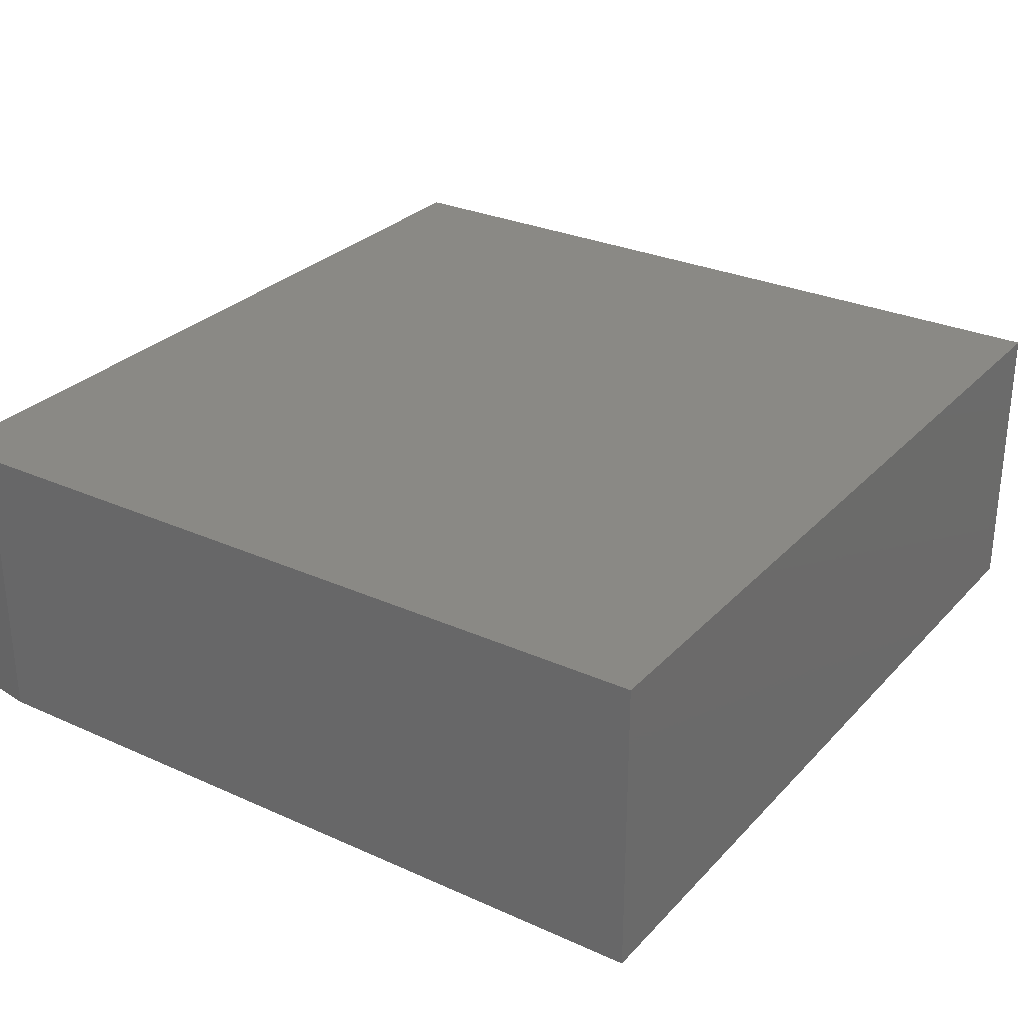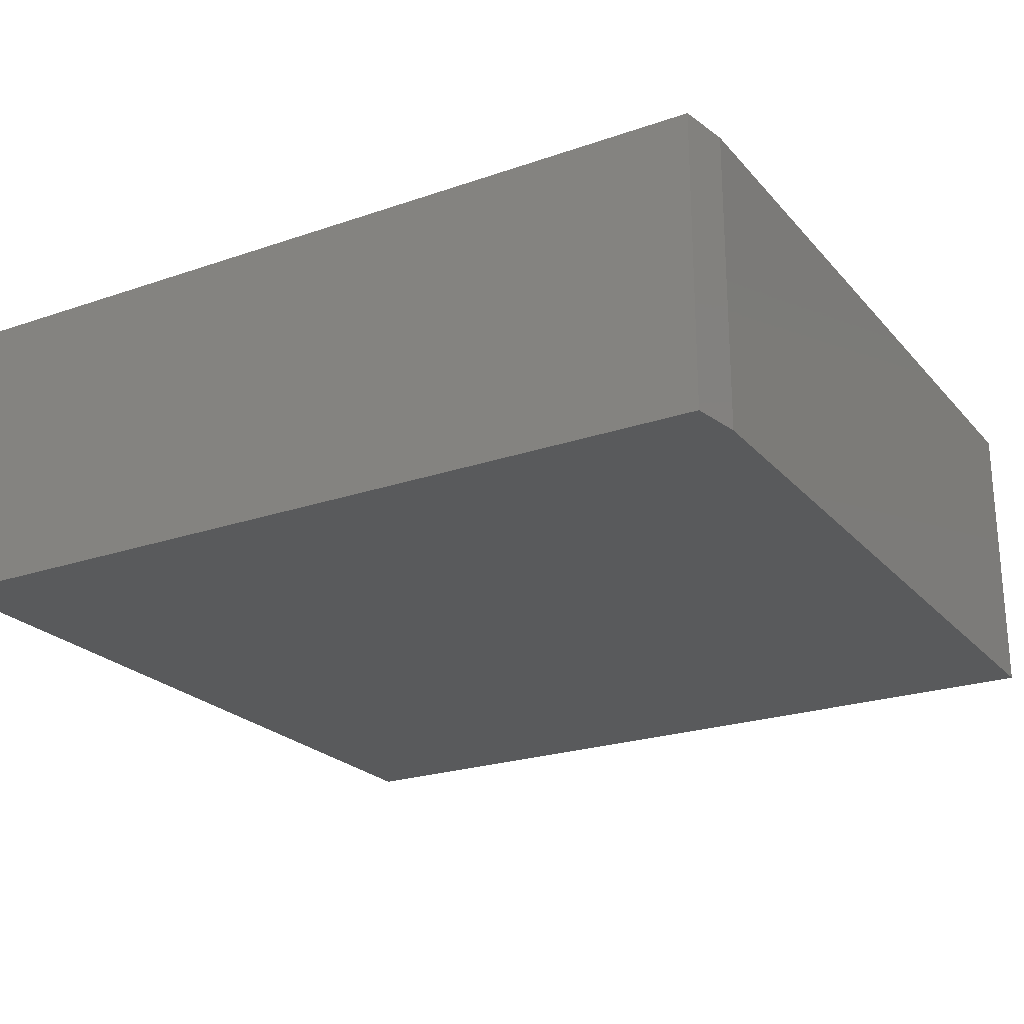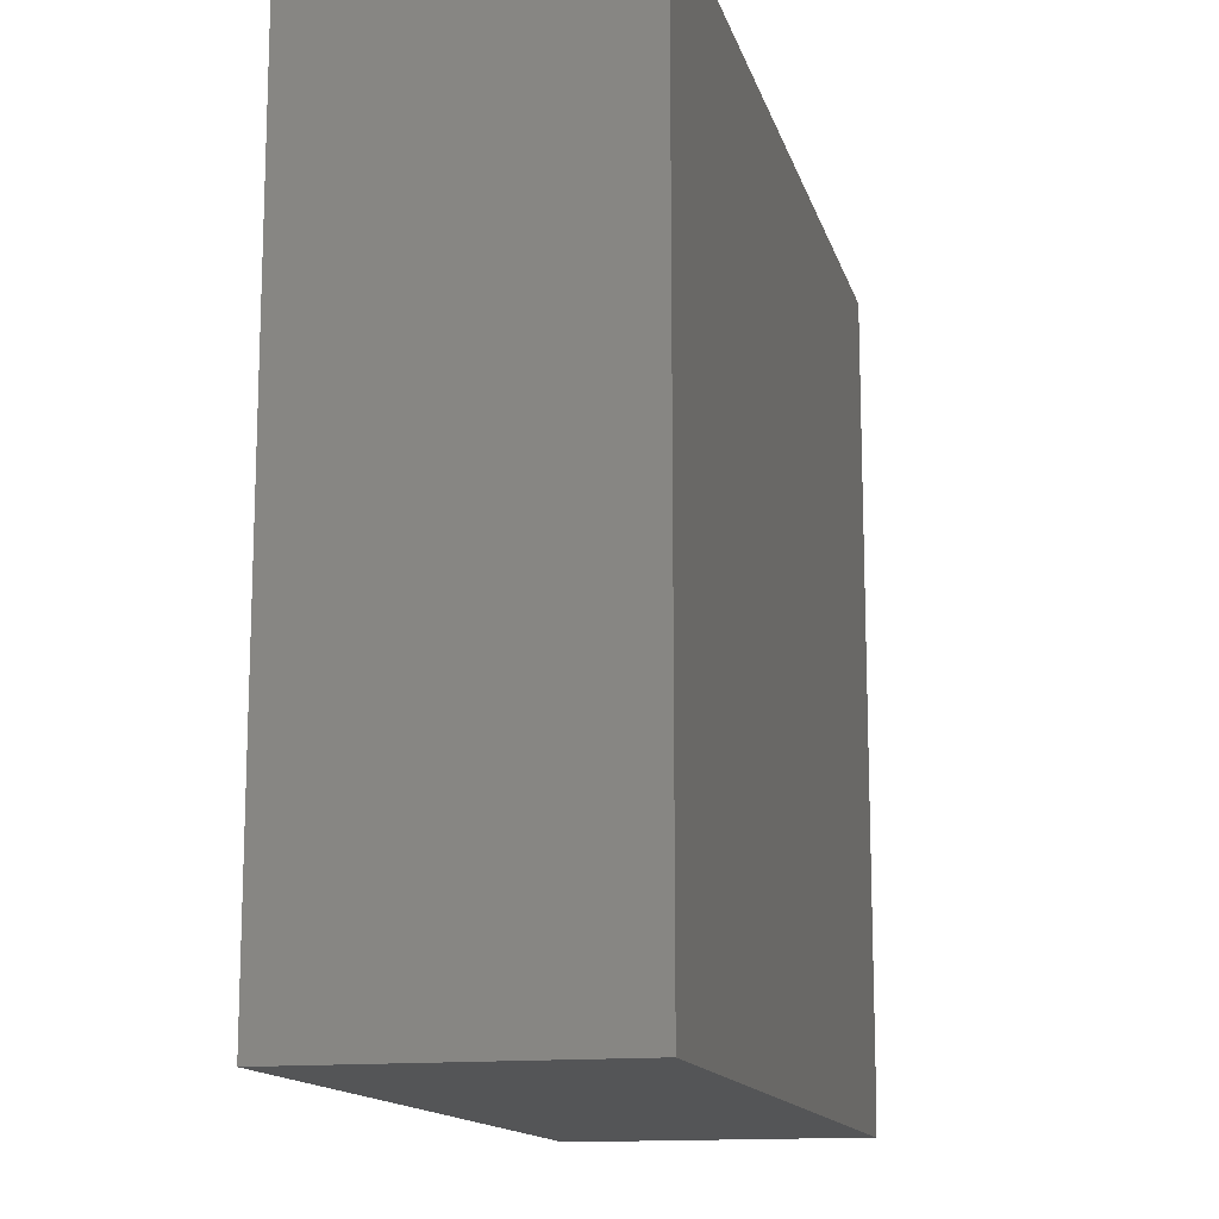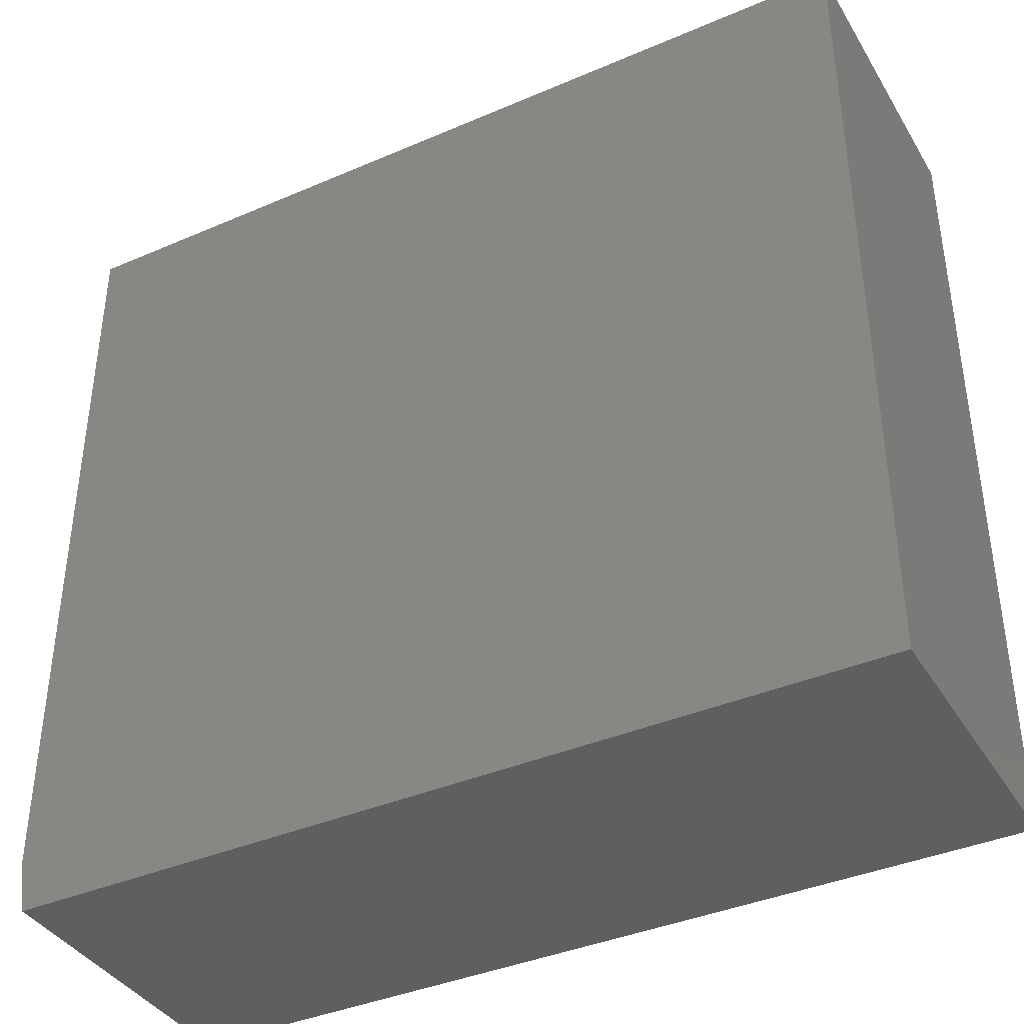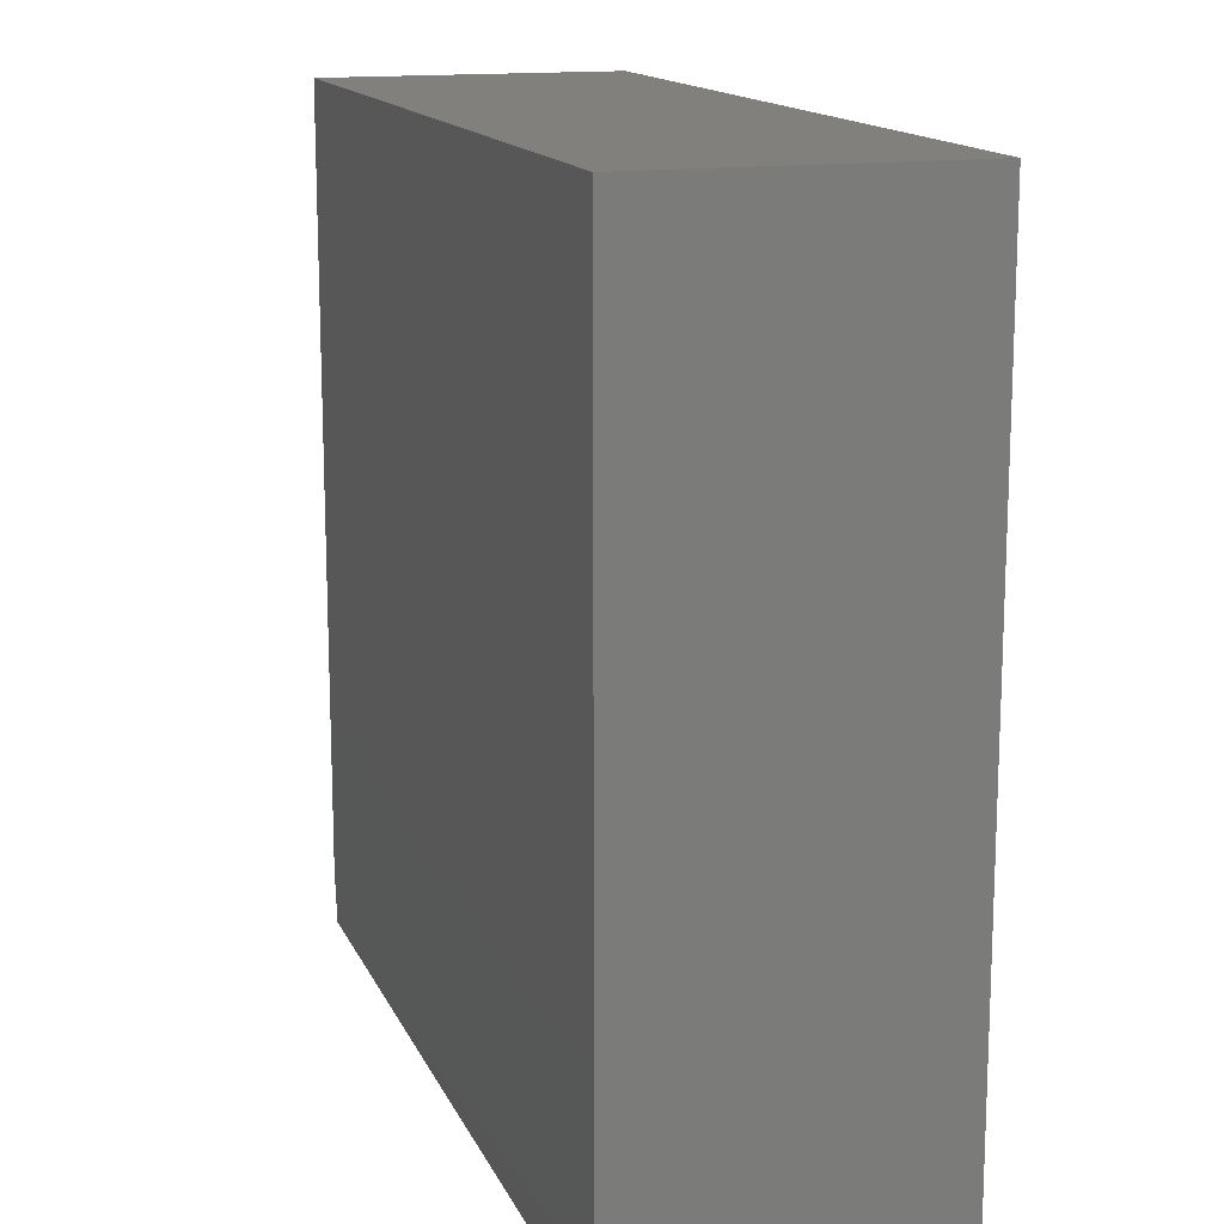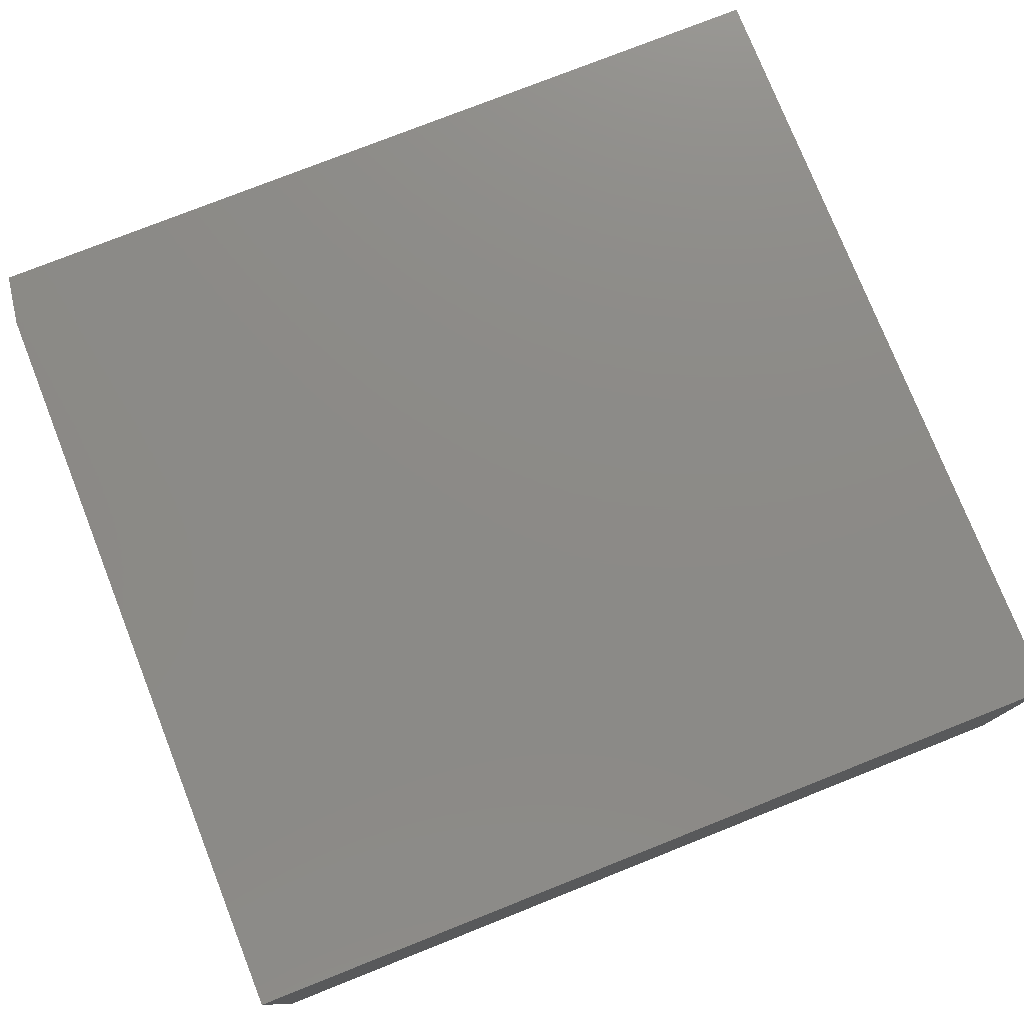
<metadata>
{"format":"stl","ext":"stl","renderer":"f3d","projection":"perspective","resolution":1024,"background":"white","views":[{"elev":28.8,"azim":-56.2,"up":"+Y"},{"elev":-23.3,"azim":-149.8,"up":"+Y"},{"elev":-14.0,"azim":103.8,"up":"+Z"},{"elev":-39.1,"azim":28.3,"up":"+Z"},{"elev":14.7,"azim":72.4,"up":"+Z"},{"elev":77.1,"azim":-21.6,"up":"+Y"}]}
</metadata>
<code>
# stl→obj: 10 verts, 16 faces
v -0.4531 0 0
v -0.4531 0.2741 0
v 0.3281 0 0
v 0.3281 0.2741 0
v -0.4609 0.2741 0.04688
v -0.4609 0 0.04688
v -0.4609 0.2741 0.75
v -0.4609 0 0.75
v 0.3281 0.2741 0.75
v 0.3281 0 0.75
f 1 2 3
f 3 2 4
f 5 6 7
f 7 6 8
f 9 4 7
f 7 4 2
f 7 2 5
f 3 10 1
f 1 10 8
f 1 8 6
f 5 2 6
f 6 2 1
f 8 10 7
f 7 10 9
f 3 4 10
f 10 4 9

</code>
